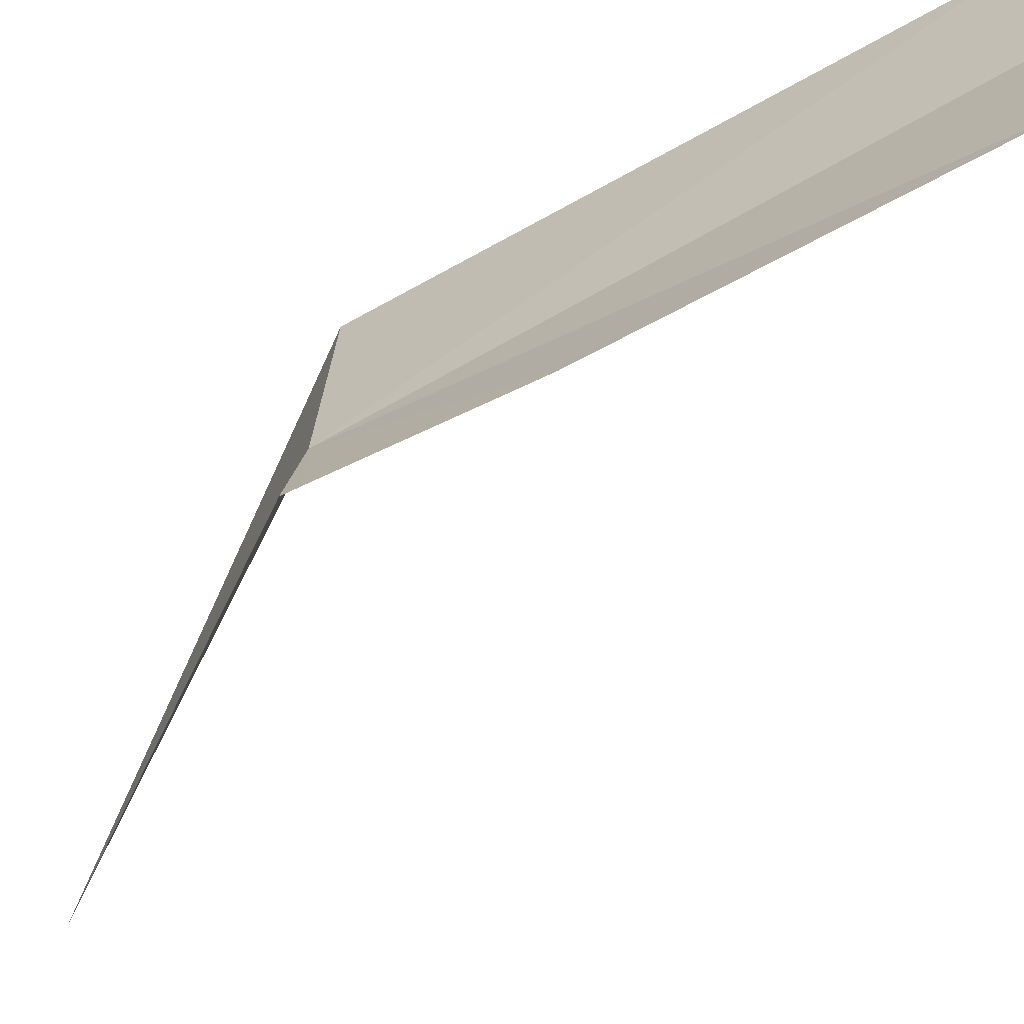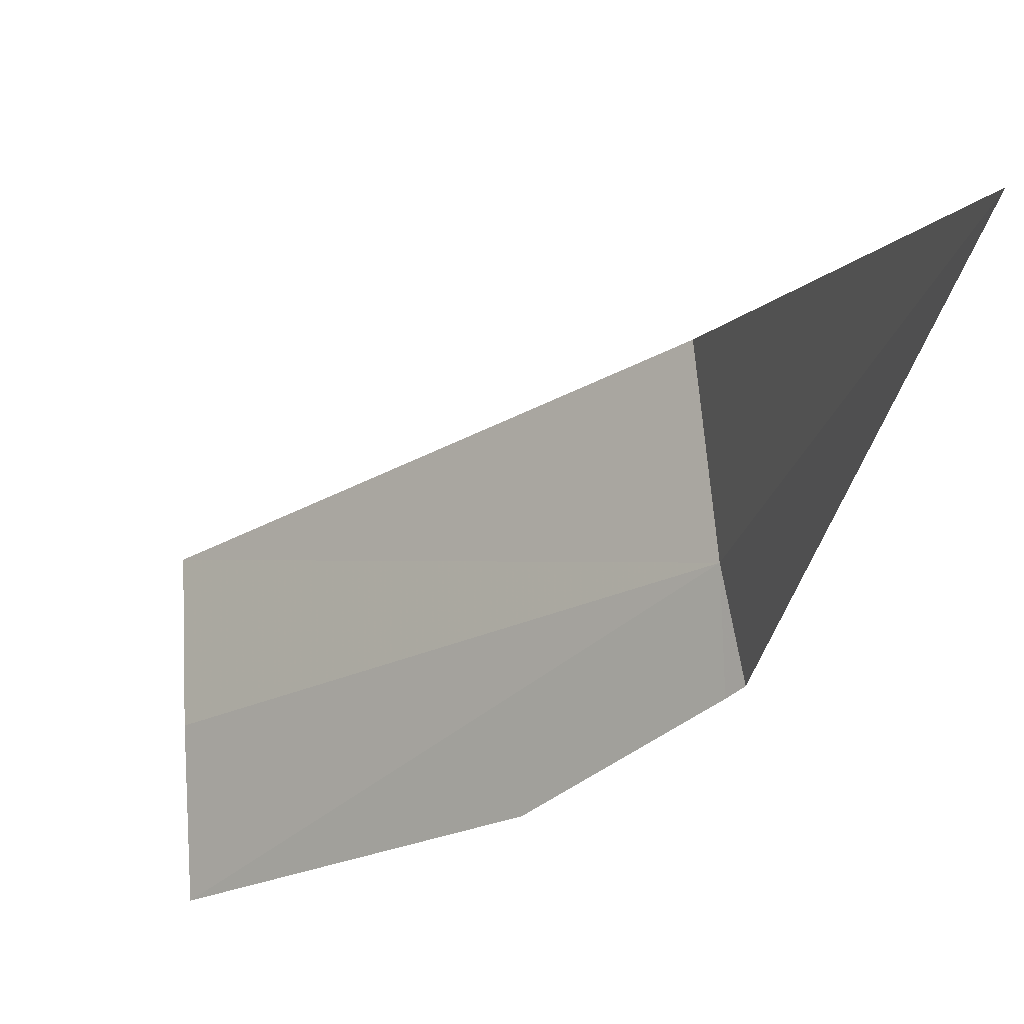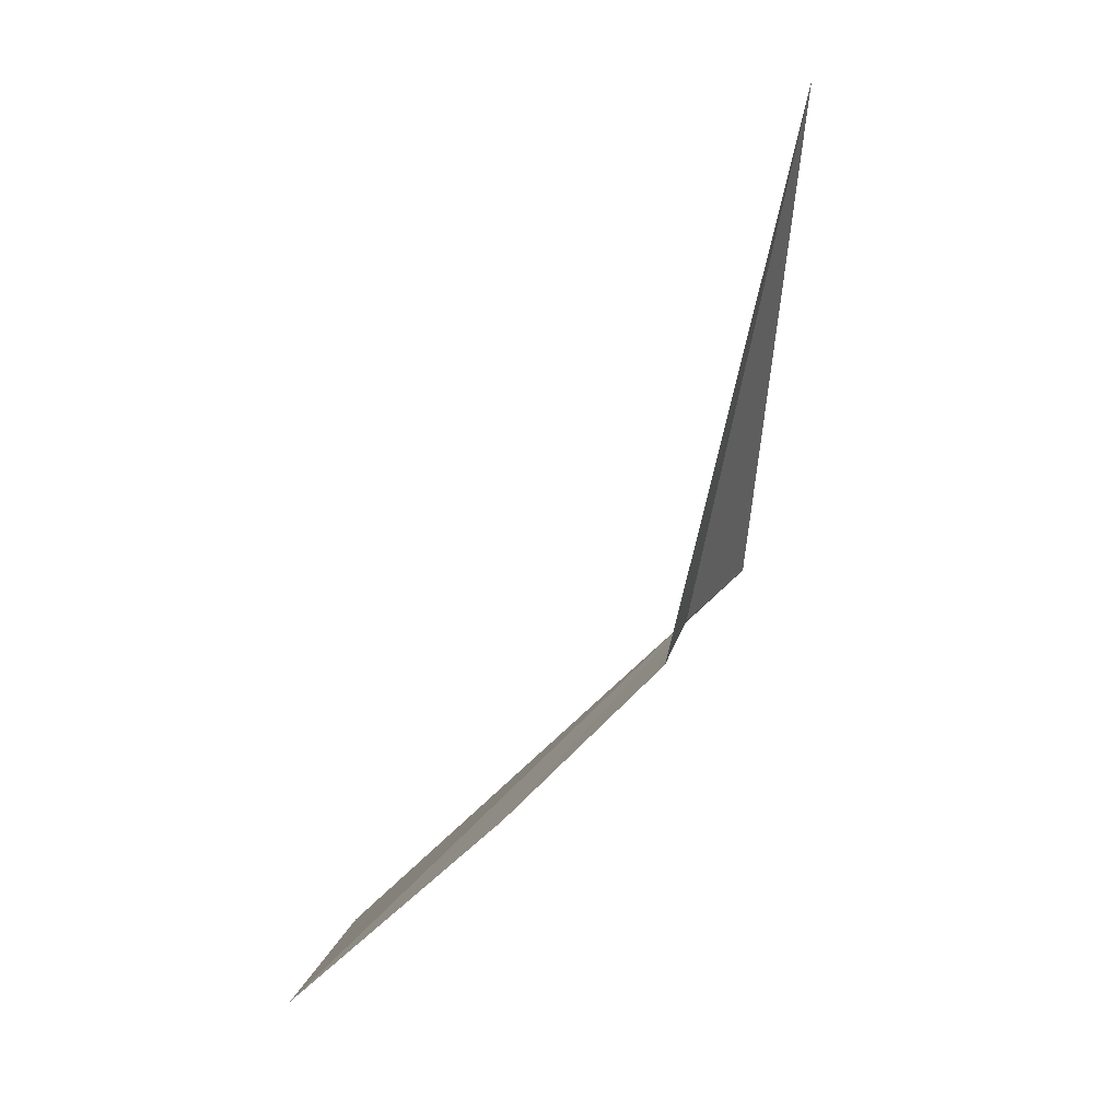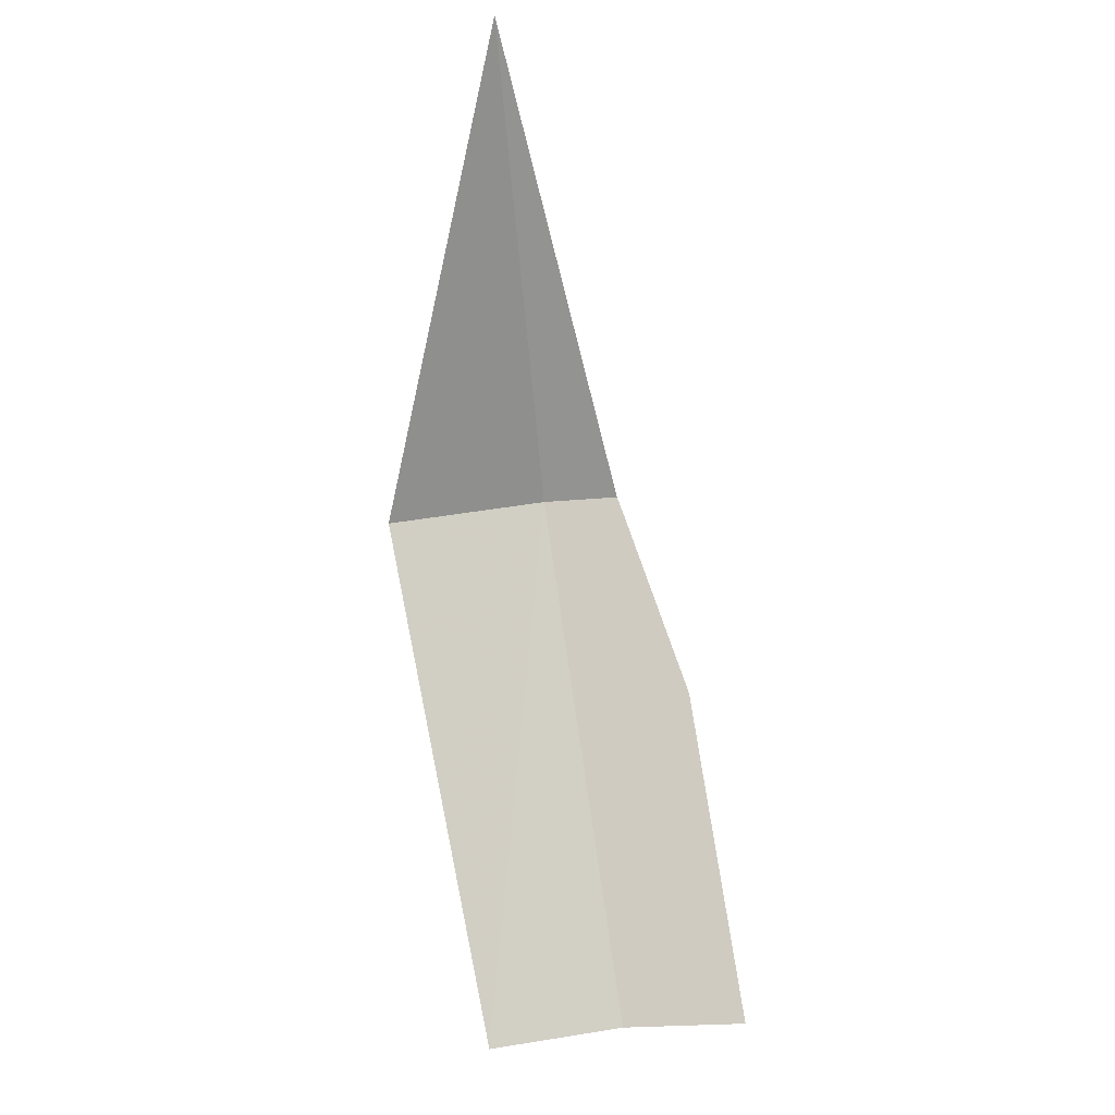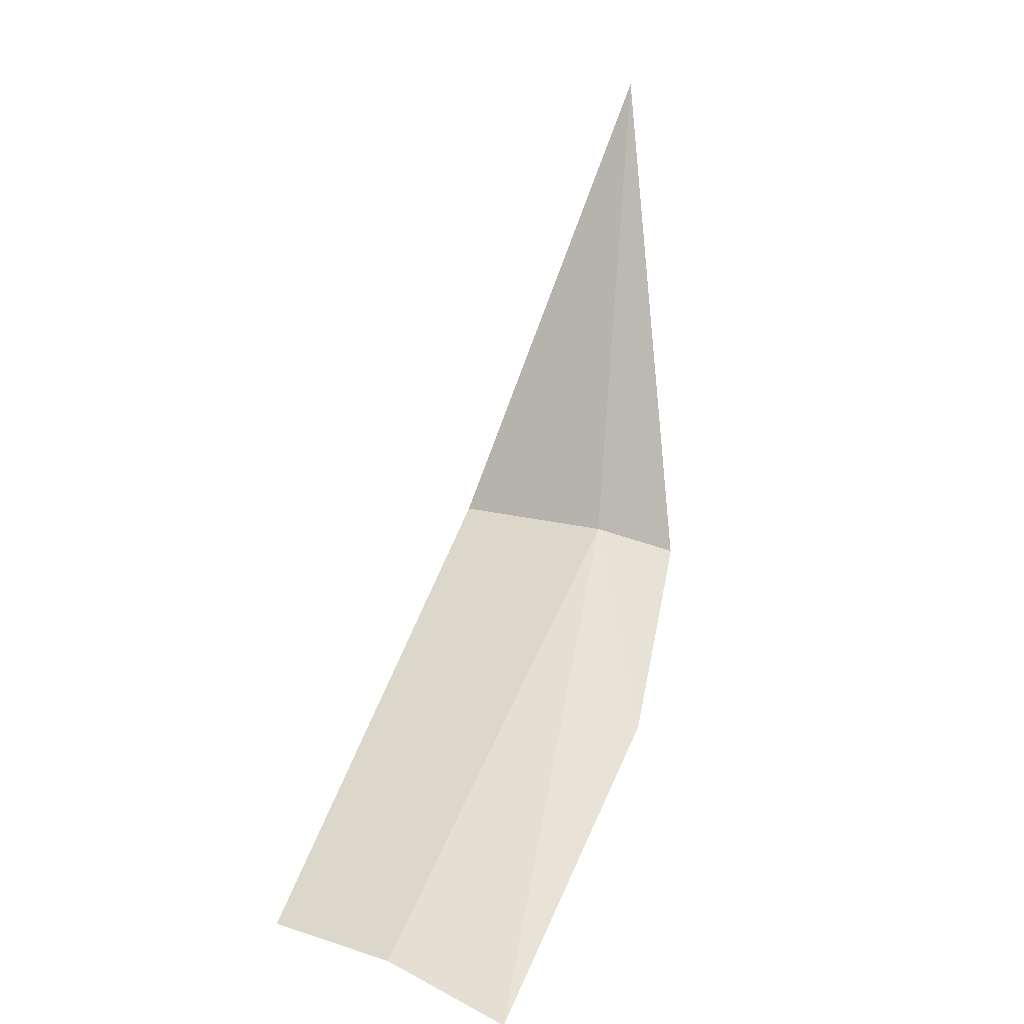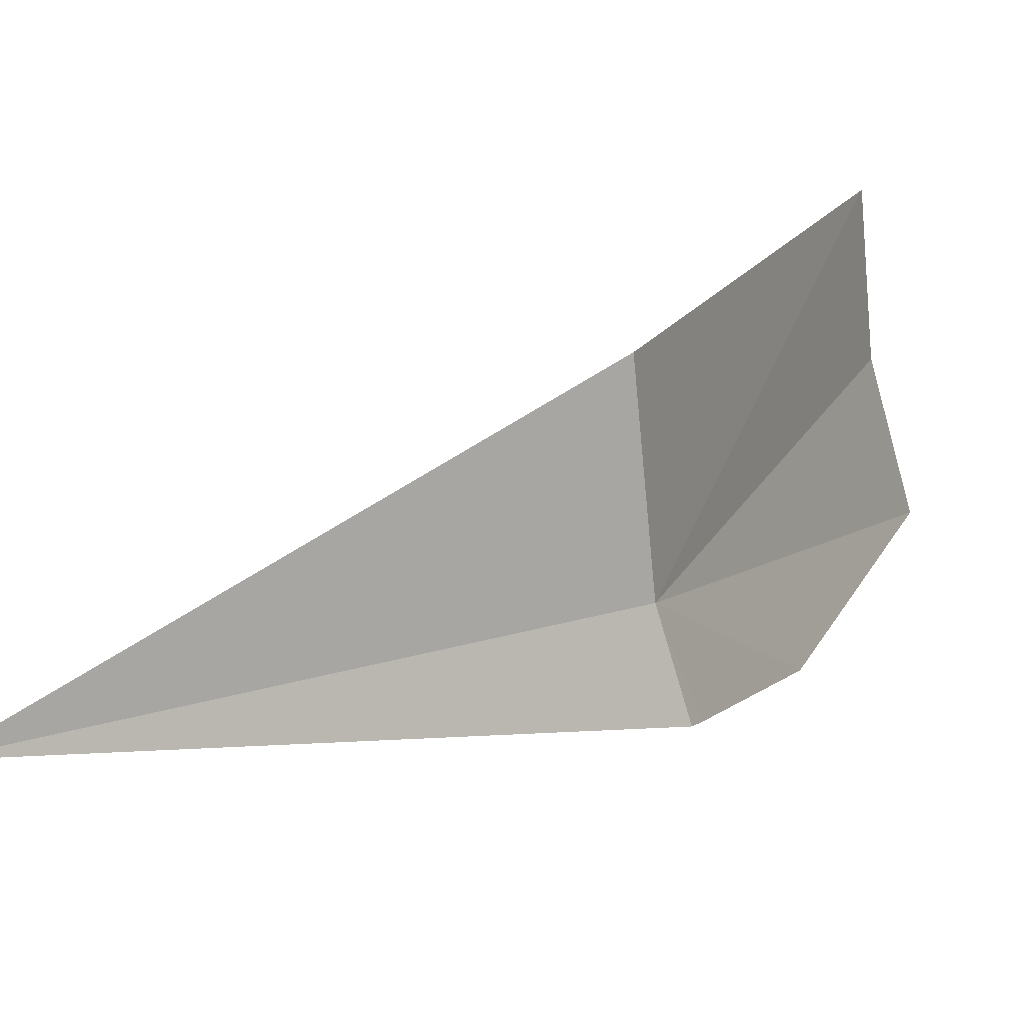
<metadata>
{"format":"obj","ext":"obj","renderer":"f3d","projection":"perspective","resolution":1024,"background":"white","views":[{"elev":-53.0,"azim":168.0,"up":"+Y"},{"elev":-23.1,"azim":-2.9,"up":"+Y"},{"elev":13.4,"azim":28.4,"up":"+Z"},{"elev":36.9,"azim":-102.9,"up":"+Z"},{"elev":9.3,"azim":-56.2,"up":"+Z"},{"elev":20.2,"azim":66.4,"up":"+Y"}]}
</metadata>
<code>
v -639.8 -337.3 -116.2
v -639.9 -336.5 -116.2
v -641.8 -336.6 -118.1
v -641.8 -337.3 -118.1
v -639.3 -337.2 -113.7
v -639.8 -337.8 -116.4
v -639.7 -337.7 -116.3
v -641.7 -338 -118.3
v -640.5 -338 -117.1
f 1 3 2
f 1 4 3
f 1 8 4
f 1 9 8
f 1 5 7
f 1 7 6
f 1 6 9
f 1 2 5

</code>
